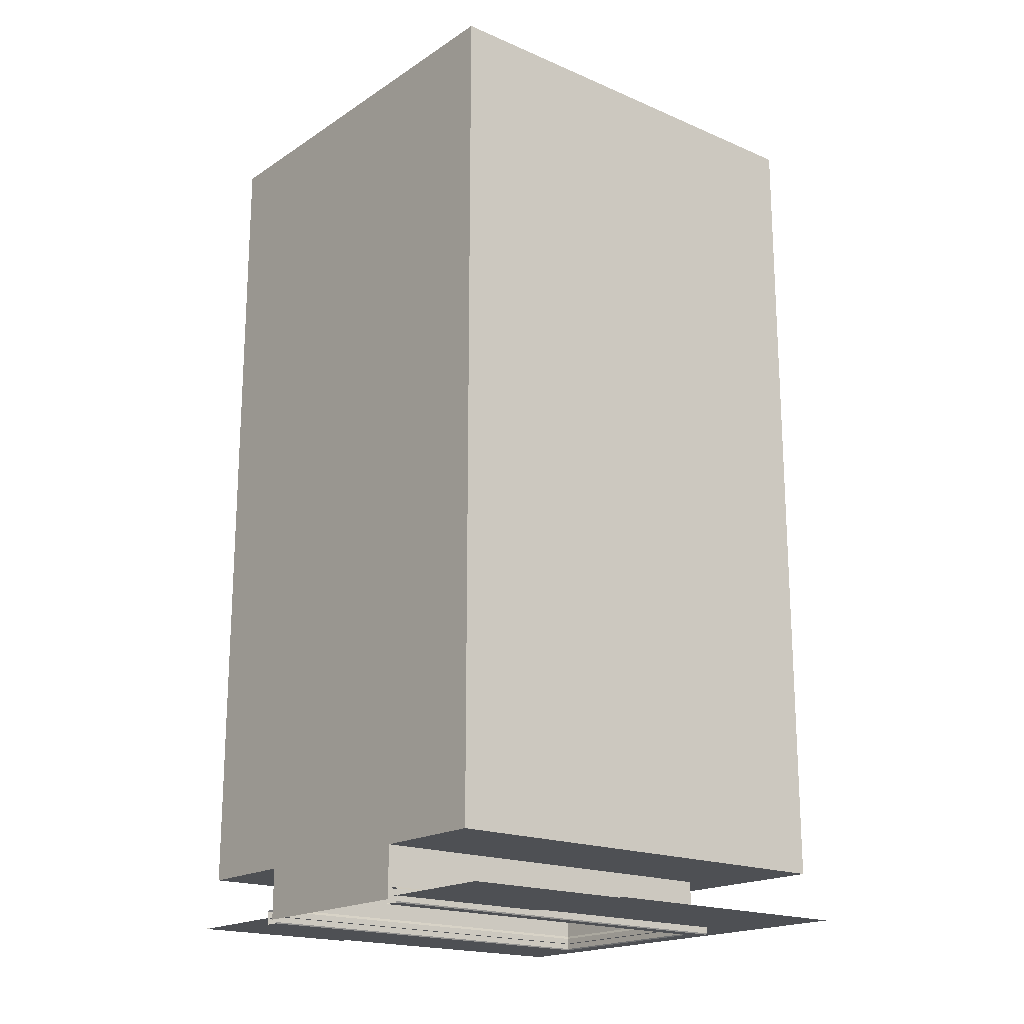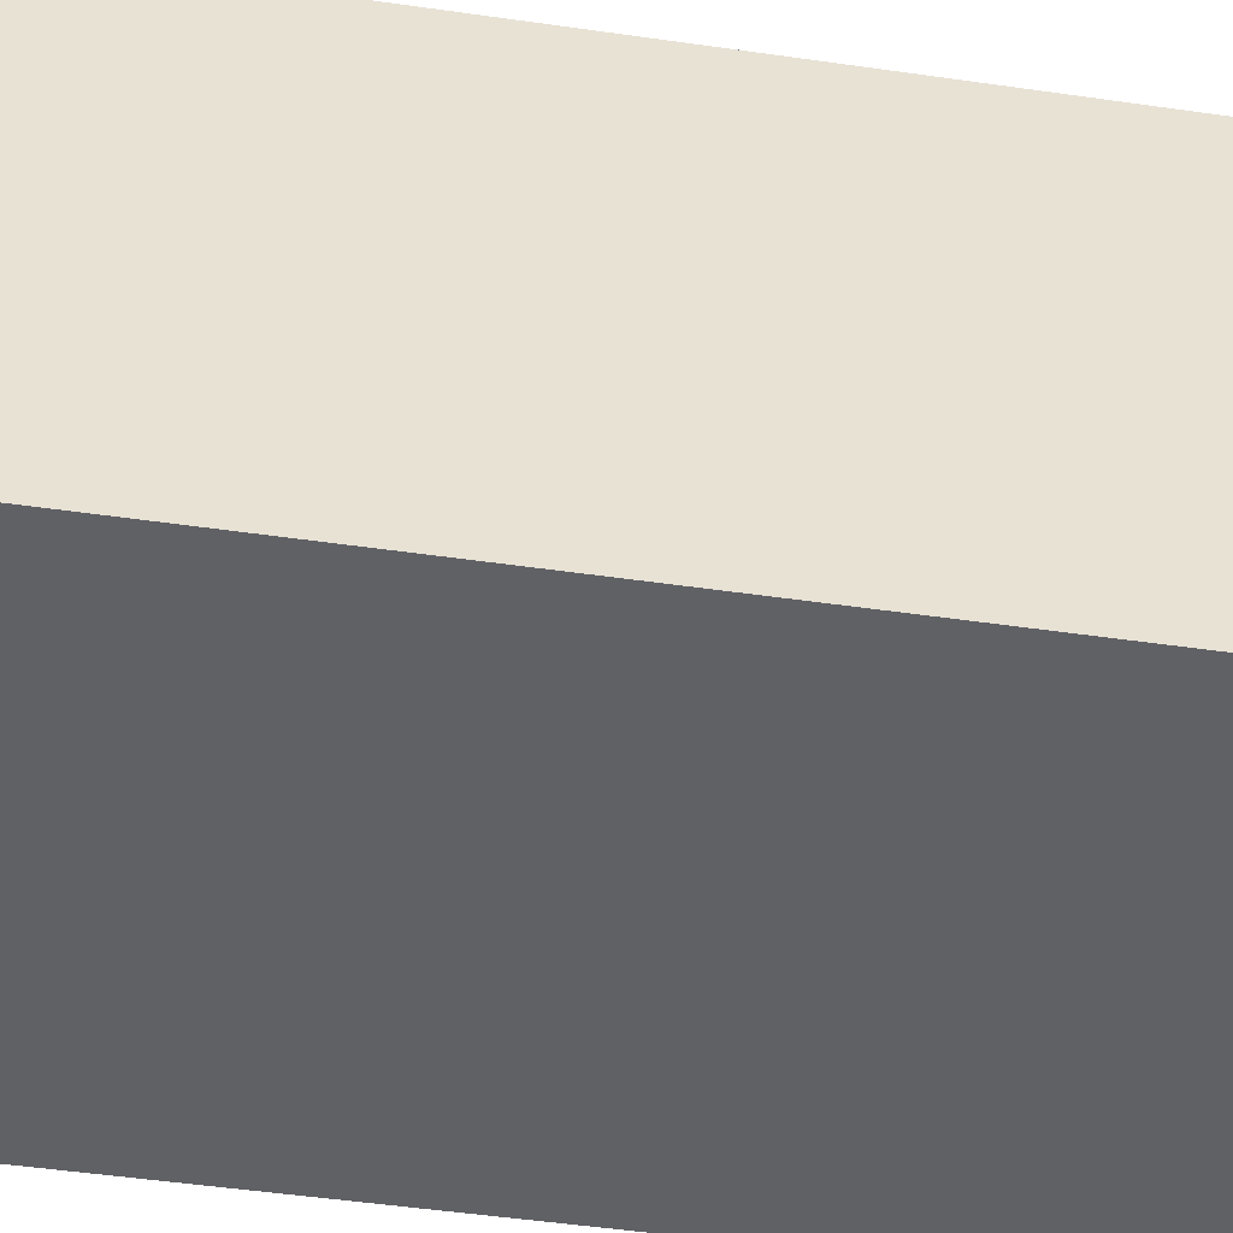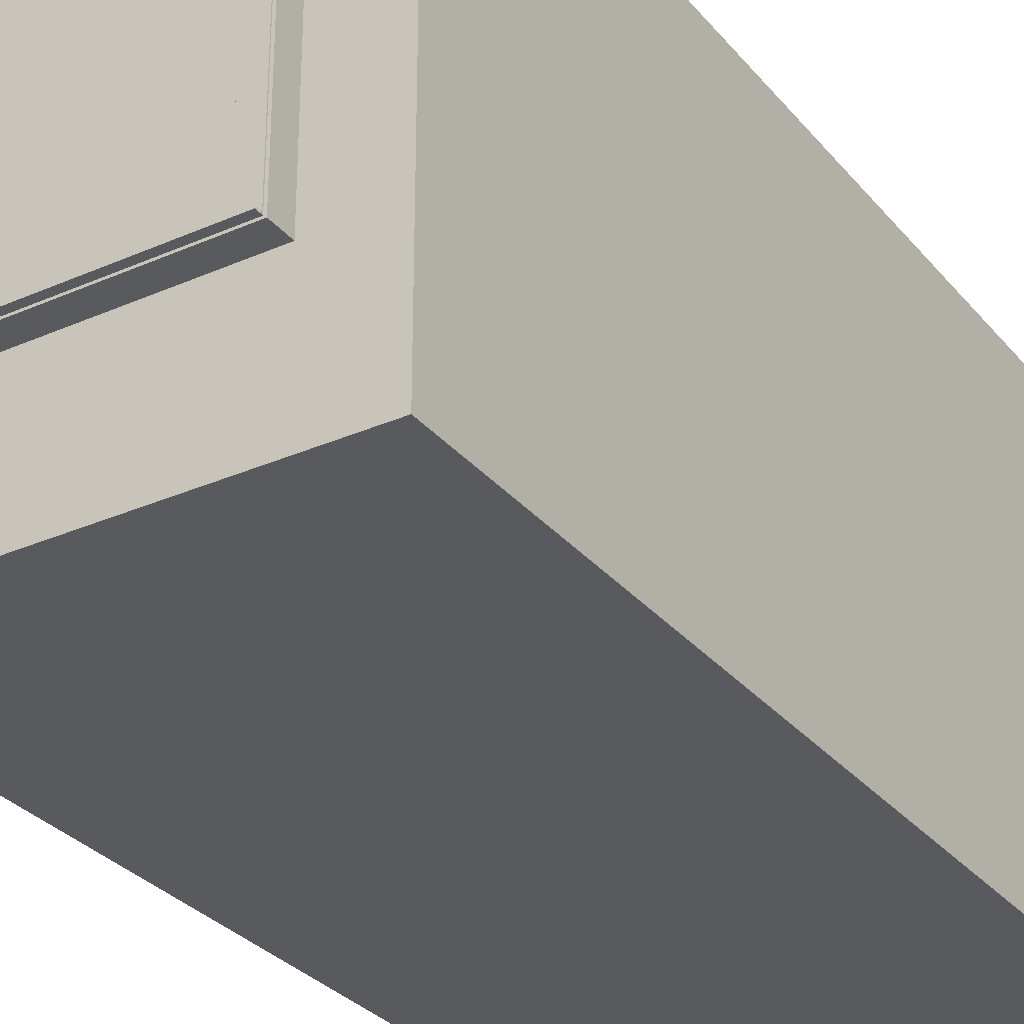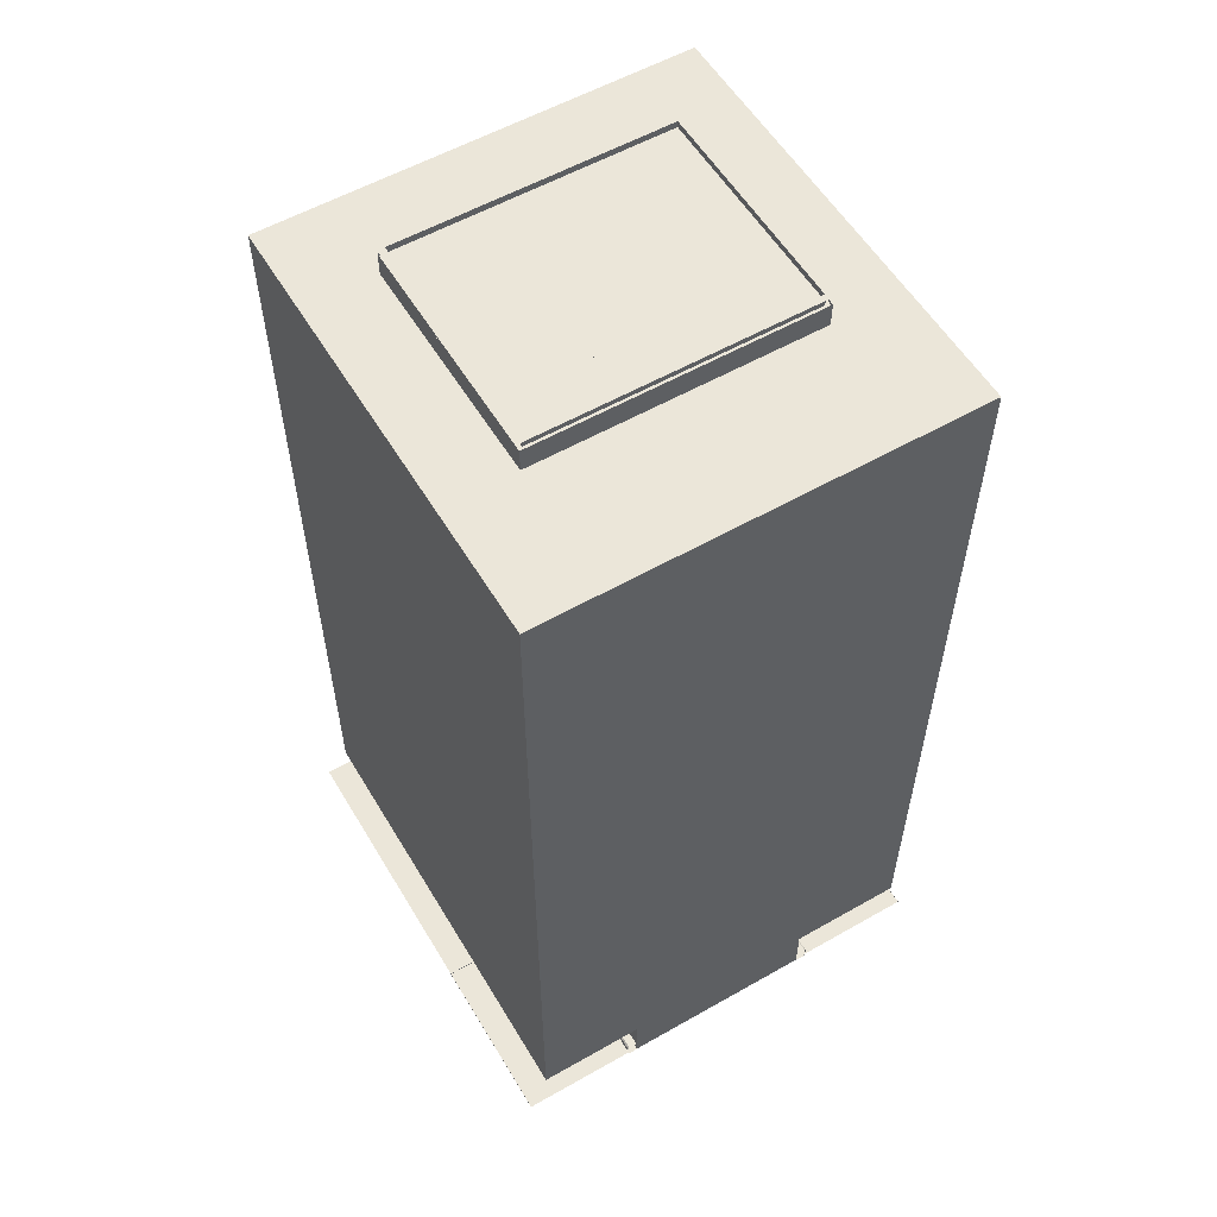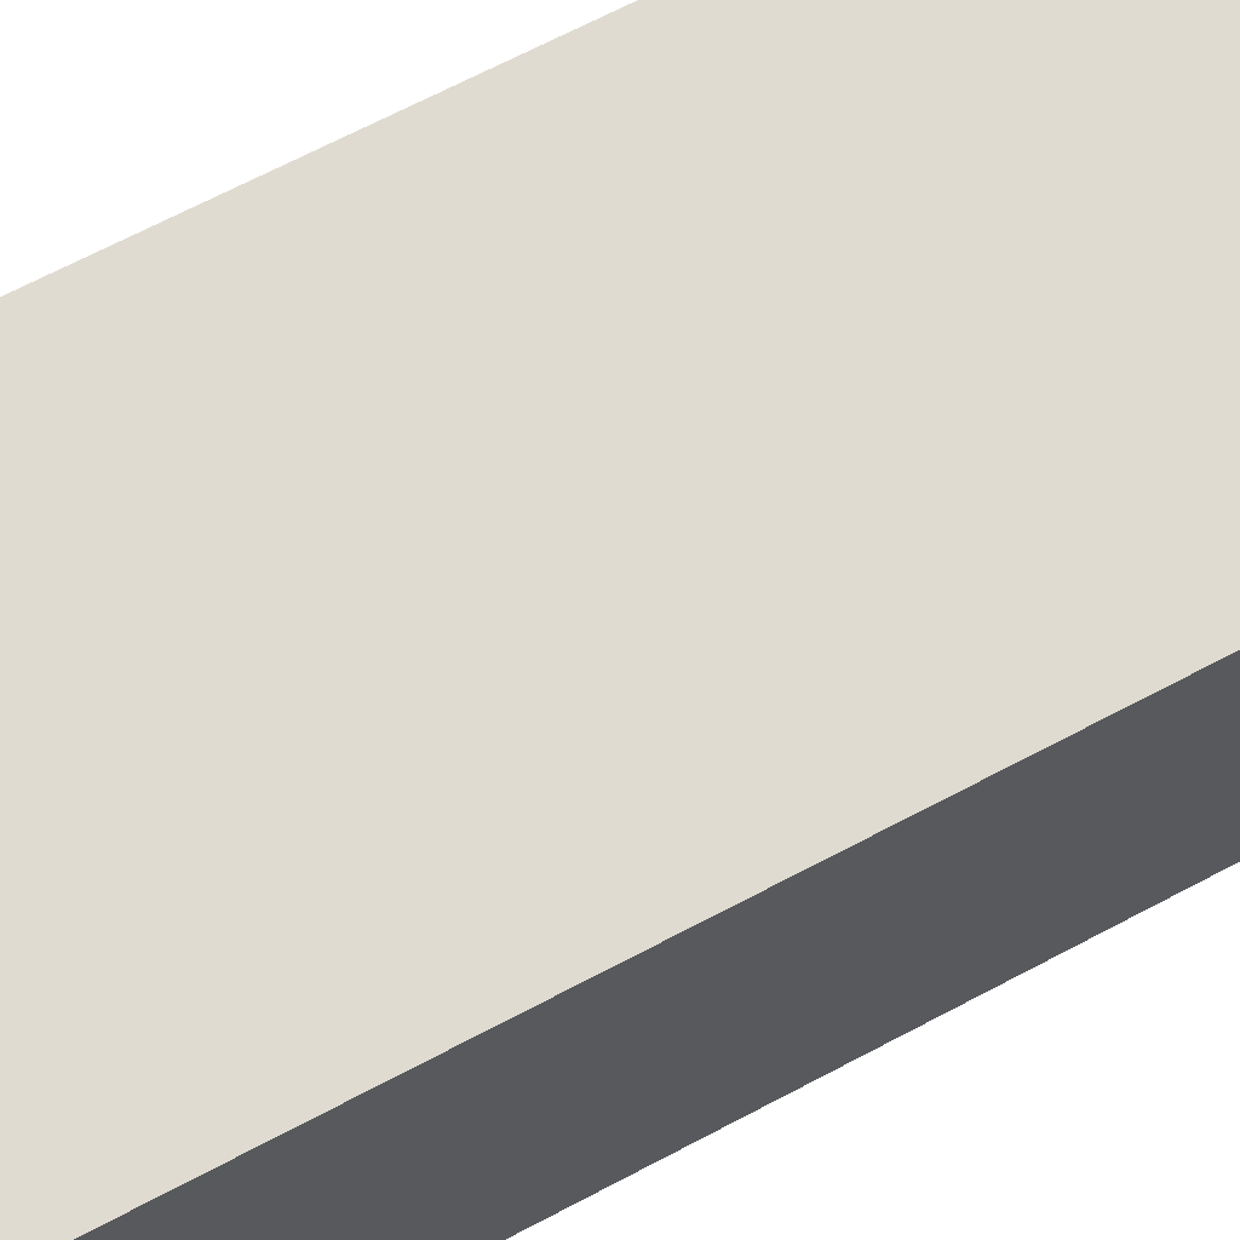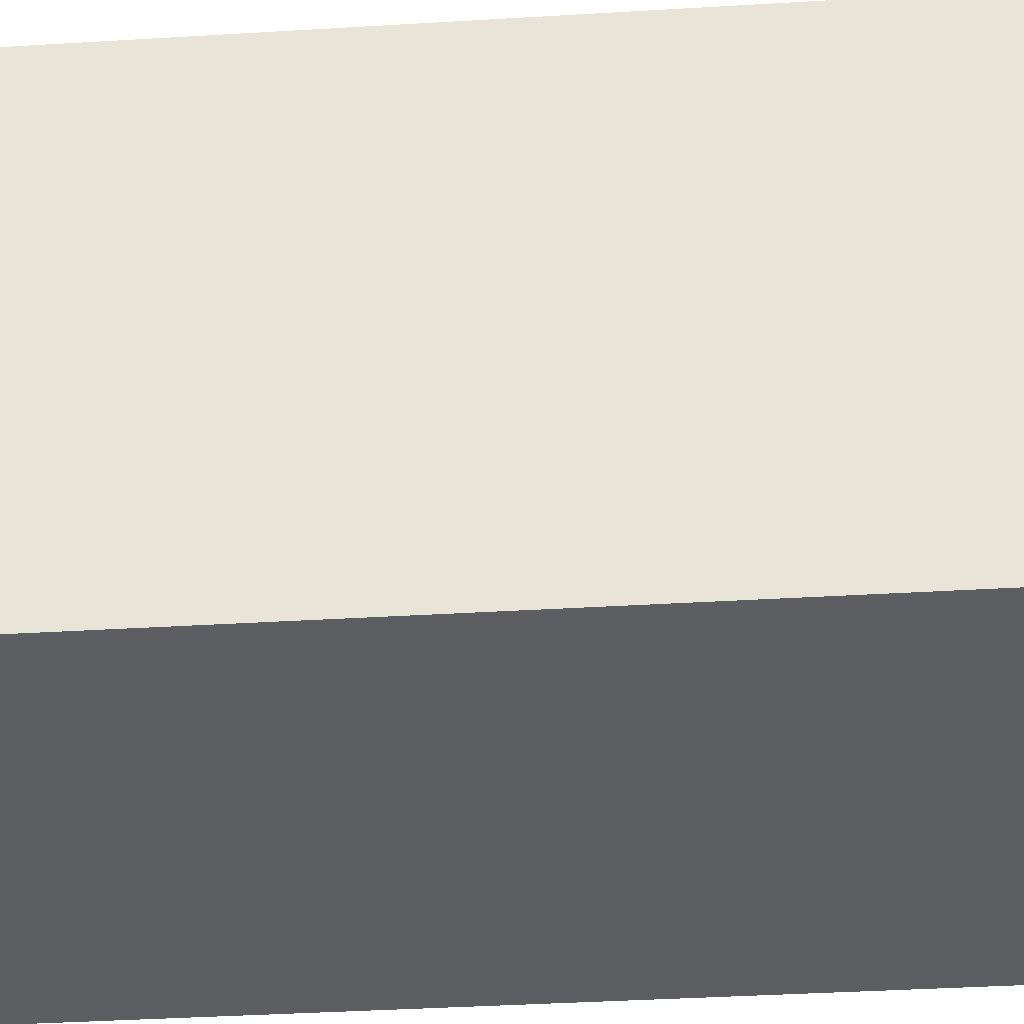
<metadata>
{"format":"obj","ext":"obj","renderer":"f3d","projection":"perspective","resolution":1024,"background":"white","views":[{"elev":-18.8,"azim":50.7,"up":"+Z"},{"elev":-49.8,"azim":81.0,"up":"+Y"},{"elev":-30.8,"azim":32.3,"up":"+Y"},{"elev":56.5,"azim":-30.7,"up":"+Z"},{"elev":70.0,"azim":62.4,"up":"+Y"},{"elev":-37.3,"azim":94.5,"up":"+Y"}]}
</metadata>
<code>
v  -2.167 2.583 -0.0226
v  -2.167 -0.0075 0.3133
v  -2.167 -0.0075 -0.0226
v  -2.167 2.583 0.3133
v  -0.8639 2.583 0.3133
v  -0.8639 2.583 -0.0226
v  -0.8639 -0.0075 0.3133
v  -0.8639 -0.0075 -0.0226
v  -2.876 2.906 0.3133
v  -2.876 2.906 5.773
v  -2.876 -0.0075 5.773
v  -2.876 -0.0075 0.3133
v  -0.0997 2.906 5.773
v  -0.0997 2.906 0.3133
v  -0.0997 -0.0075 0.3133
v  -0.0997 -0.0075 5.773
v  -2.402 0.8246 5.773
v  -0.5734 0.8246 5.773
v  -2.402 2.312 5.773
v  -0.5734 2.312 5.773
v  -0.5734 0.8246 5.928
v  -0.5734 2.312 5.928
v  -2.402 0.8246 5.928
v  -2.402 2.312 5.928
v  -0.5545 0.8148 6
v  -0.5545 2.321 6
v  -0.6015 2.284 6
v  -0.6015 0.8527 6
v  -2.374 0.8527 6
v  -2.421 0.8148 6
v  -2.374 2.284 6
v  -2.421 2.321 6
g Wall_Door_01
f 1 2 3
f 2 1 4
f 5 4 1
f 5 1 6
f 7 5 6
f 6 8 7
f 9 10 11
f 9 11 12
f 13 14 15
f 13 15 16
f 4 12 2
f 12 4 9
f 15 14 5
f 5 7 15
f 9 5 14
f 5 9 4
f 16 17 18
f 17 16 11
f 10 13 19
f 19 13 20
f 21 22 20
f 20 18 21
f 18 17 23
f 18 23 21
f 19 23 17
f 23 19 24
f 24 20 22
f 20 24 19
f 25 26 27
f 25 27 28
f 29 25 28
f 25 29 30
f 31 30 29
f 30 31 32
f 26 32 31
f 26 31 27
f 17 10 19
f 11 10 17
f 13 16 18
f 13 18 20
v  -0.7843 2.654 -0.0416
v  -2.233 2.654 -0.0416
v  -2.233 2.654 0.0355
v  -0.7843 2.654 0.0355
v  -0.7843 0 -0.0416
v  -0.7843 0 0.0355
v  -2.233 0 -0.0416
v  -2.233 0 0.0355
v  -2.228 0 -0.0495
v  -2.228 2.649 -0.0495
v  -2.132 2.554 -0.0495
v  -2.132 0 -0.0495
v  -0.7897 2.649 -0.0495
v  -0.8847 2.554 -0.0495
v  -0.7897 0 -0.0495
v  -0.8847 0 -0.0495
v  -2.127 2.548 -0.0069
v  -2.127 0 -0.0416
v  -2.127 2.548 -0.0416
v  -2.127 0 -0.0069
v  -0.8902 2.548 -0.0069
v  -0.8902 2.548 -0.0416
v  -0.8902 0 -0.0069
v  -0.8902 0 -0.0416
v  -0.9114 2.525 -0.0069
v  -0.9114 0 -0.0069
v  -2.106 2.525 -0.0069
v  -2.106 0 -0.0069
v  -0.9114 0 0.0286
v  -0.9114 2.525 0.0286
v  -2.106 0 0.0286
v  -2.106 2.525 0.0286
v  -0.9029 0 0.0455
v  -0.9029 2.54 0.0455
v  -2.118 0 0.0455
v  -2.118 2.54 0.0455
v  -2.226 2.647 0.0455
v  -0.7915 2.647 0.0455
v  -2.223 0 0.0455
v  -0.7943 0 0.0455
g Door_01_Base
f 33 34 35
f 33 35 36
f 36 37 33
f 37 36 38
f 34 39 35
f 35 39 40
f 41 42 43
f 41 43 44
f 45 43 42
f 43 45 46
f 47 46 45
f 46 47 48
f 49 50 51
f 50 49 52
f 53 49 51
f 53 51 54
f 55 53 54
f 54 56 55
f 34 33 45
f 34 45 42
f 45 37 47
f 37 45 33
f 54 48 56
f 48 54 46
f 54 51 43
f 54 43 46
f 44 43 51
f 51 50 44
f 42 39 34
f 39 42 41
f 55 57 53
f 57 55 58
f 52 49 59
f 52 59 60
f 49 53 57
f 49 57 59
f 61 62 57
f 57 58 61
f 59 63 60
f 63 59 64
f 62 64 59
f 62 59 57
f 65 66 62
f 62 61 65
f 64 67 63
f 67 64 68
f 66 68 64
f 66 64 62
f 69 66 70
f 66 69 68
f 68 71 67
f 71 68 69
f 72 70 66
f 66 65 72
f 70 35 69
f 36 35 70
f 70 38 36
f 38 70 72
f 35 40 69
f 69 40 71
v  -0.5841 2.294 5.94
v  -1.193 1.795 5.94
v  -1.193 2.294 5.94
v  -0.5841 1.795 5.94
v  -1.787 1.314 5.94
v  -2.396 0.8527 5.94
v  -2.396 1.314 5.94
v  -1.787 0.8527 5.94
v  -1.193 1.314 5.94
v  -1.193 0.8527 5.94
v  -0.5841 1.314 5.94
v  -0.5841 0.8527 5.94
v  -2.396 1.795 5.94
v  -1.787 1.795 5.94
v  -1.787 2.294 5.94
v  -2.396 2.294 5.94
g Windows_g
f 73 74 75
f 74 73 76
f 77 78 79
f 78 77 80
f 81 80 77
f 80 81 82
f 83 82 81
f 82 83 84
f 77 85 86
f 85 77 79
f 74 81 86
f 86 81 77
f 76 81 74
f 81 76 83
f 87 86 88
f 88 86 85
f 75 86 87
f 86 75 74
v  -0.5734 0.8246 5.911
v  -0.6015 2.284 5.911
v  -0.5734 2.312 5.911
v  -0.6015 0.8527 5.911
v  -2.402 0.8246 5.911
v  -2.374 0.8527 5.911
v  -2.402 2.312 5.911
v  -2.374 2.284 5.911
v  -0.6015 0.8527 5.984
v  -0.6015 2.284 5.984
v  -2.374 0.8527 5.984
v  -2.374 2.284 5.984
v  -1.768 1.345 5.917
v  -1.798 1.315 5.917
v  -1.798 1.345 5.917
v  -1.768 1.315 5.917
v  -1.798 1.822 5.917
v  -1.768 1.822 5.917
v  -1.798 1.792 5.917
v  -1.768 1.792 5.917
v  -1.207 1.822 5.917
v  -1.177 1.822 5.917
v  -1.207 1.792 5.917
v  -1.177 1.792 5.917
v  -1.177 1.345 5.917
v  -1.207 1.315 5.917
v  -1.207 1.345 5.917
v  -1.177 1.315 5.917
v  -1.768 0.8527 5.917
v  -1.798 0.8527 5.917
v  -1.177 2.284 5.917
v  -1.207 2.284 5.917
v  -1.768 2.284 5.917
v  -1.798 2.284 5.917
v  -1.177 0.8527 5.917
v  -1.207 0.8527 5.917
v  -2.374 1.792 5.917
v  -2.374 1.822 5.917
v  -2.374 1.315 5.917
v  -2.374 1.345 5.917
v  -0.6015 1.315 5.917
v  -0.6015 1.345 5.917
v  -0.6015 1.822 5.917
v  -0.6015 1.792 5.917
v  -1.768 1.315 5.94
v  -1.768 0.8527 5.94
v  -1.798 1.315 5.94
v  -1.798 0.8527 5.94
v  -2.374 1.315 5.94
v  -2.374 1.345 5.94
v  -1.798 1.345 5.94
v  -1.798 1.792 5.94
v  -2.374 1.792 5.94
v  -2.374 1.822 5.94
v  -1.798 1.822 5.94
v  -1.798 2.284 5.94
v  -1.768 2.284 5.94
v  -1.768 1.822 5.94
v  -1.207 1.822 5.94
v  -1.207 2.284 5.94
v  -1.177 2.284 5.94
v  -1.177 1.822 5.94
v  -0.6015 1.822 5.94
v  -0.6015 1.792 5.94
v  -1.177 1.792 5.94
v  -1.177 1.345 5.94
v  -0.6015 1.345 5.94
v  -0.6015 1.315 5.94
v  -1.177 1.315 5.94
v  -1.177 0.8527 5.94
v  -1.207 1.315 5.94
v  -1.207 0.8527 5.94
v  -1.768 1.792 5.94
v  -1.768 1.345 5.94
v  -1.207 1.345 5.94
v  -1.207 1.792 5.94
g Windows_r
f 89 90 91
f 90 89 92
f 93 92 89
f 92 93 94
f 95 94 93
f 94 95 96
f 91 96 95
f 96 91 90
f 97 98 90
f 90 92 97
f 94 97 92
f 97 94 99
f 96 99 94
f 99 96 100
f 98 100 96
f 98 96 90
f 101 102 103
f 102 101 104
f 105 106 107
f 106 108 107
f 109 110 111
f 110 112 111
f 113 114 115
f 114 113 116
f 104 117 102
f 102 117 118
f 119 109 120
f 109 119 110
f 108 103 107
f 103 108 101
f 121 106 122
f 122 106 105
f 112 113 111
f 111 113 115
f 123 114 116
f 114 123 124
f 106 111 108
f 111 106 109
f 114 101 115
f 101 114 104
f 105 125 126
f 125 105 107
f 102 127 103
f 128 103 127
f 129 116 130
f 113 130 116
f 131 112 110
f 112 131 132
f 117 104 133
f 133 134 117
f 135 118 136
f 118 135 102
f 135 137 127
f 135 127 102
f 103 128 138
f 103 138 139
f 107 139 140
f 139 107 103
f 141 107 140
f 107 141 125
f 105 126 142
f 105 142 143
f 144 105 143
f 105 144 122
f 106 121 145
f 145 146 106
f 109 106 146
f 109 146 147
f 148 109 147
f 109 148 120
f 110 119 149
f 149 150 110
f 110 151 131
f 151 110 150
f 152 153 112
f 152 112 132
f 113 112 153
f 153 154 113
f 113 155 130
f 155 113 154
f 156 157 116
f 156 116 129
f 123 116 157
f 157 158 123
f 159 124 160
f 124 159 114
f 159 133 104
f 159 104 114
f 101 108 161
f 161 162 101
f 101 163 115
f 163 101 162
f 164 115 163
f 115 164 111
f 164 161 108
f 164 108 111
v  -2.876 2.906 5.773
v  -2.876 2.906 0.3133
v  -0.0997 2.906 5.773
v  -0.0997 2.906 0.3133
g Ceiling
f 165 166 167
f 167 166 168
v  0 3 0
v  0 1.124 0
v  -0.7589 2.643 0
v  -0.7589 1.124 0
v  -2.254 2.643 0
v  -3 1.124 0
v  -3 3 0
v  -2.254 1.124 0
v  -0.8113 1.124 0
v  -0.8113 2.643 0
v  -2.206 1.124 0
v  -2.206 2.643 0
g Walli
f 169 170 171
f 171 170 172
f 173 174 175
f 174 173 176
f 175 171 173
f 171 175 169
f 177 178 171
f 171 172 177
f 173 179 176
f 179 173 180
v  -2.261 1.124 -0.0072
v  -2.261 0.0024 -0.0072
v  -3 1.124 -0.0072
v  -3 0.0024 -0.0072
v  0 1.124 0
v  0 0.0024 -0
v  0 1.124 -0.0072
v  0 0.0024 -0.0072
v  -0.7531 1.124 -0.0072
v  -0.7589 1.124 0
v  -3 0.0024 0
v  -3 1.124 0
v  -0.7525 -0.007 -0.0072
v  -0.7531 0.0024 -0.0072
v  0 -0.007 -0.0072
v  -3 -0.007 -0.0072
v  -3 -0.007 0
v  0 -0.007 -0
v  -2.254 1.124 0
v  -2.26 -0.0073 -0.0072
v  -0.8055 1.124 -0.0072
v  -0.8113 1.124 0
v  -0.8049 -0.007 -0.0072
v  -0.8055 0.0024 -0.0072
v  -2.213 1.124 -0.0072
v  -2.213 0.0024 -0.0072
v  -2.206 1.124 0
v  -2.213 -0.0073 -0.0072
g Tile02
f 181 182 183
f 183 182 184
f 185 186 187
f 187 186 188
f 189 185 187
f 185 189 190
f 183 191 192
f 191 183 184
f 188 193 194
f 193 188 195
f 191 196 197
f 196 191 184
f 188 186 195
f 186 198 195
f 189 188 194
f 188 189 187
f 192 181 183
f 181 192 199
f 182 196 184
f 196 182 200
f 189 201 190
f 190 201 202
f 193 203 194
f 204 194 203
f 204 201 189
f 189 194 204
f 205 182 181
f 182 205 206
f 199 205 181
f 205 199 207
f 206 200 182
f 200 206 208
v  -0.8639 -0.0075 0.3133
v  -0.0997 -0.0075 5.773
v  -0.0997 -0.0075 0.3133
v  -0.8639 -0.0075 -0.0226
v  -2.167 -0.0075 -0.0226
v  -2.167 -0.0075 0.3133
v  -2.876 -0.0075 0.3133
v  -2.876 -0.0075 5.773
g Tile01
f 209 210 211
f 212 213 214
f 212 214 209
f 214 215 216
f 214 216 209
f 209 216 210

</code>
